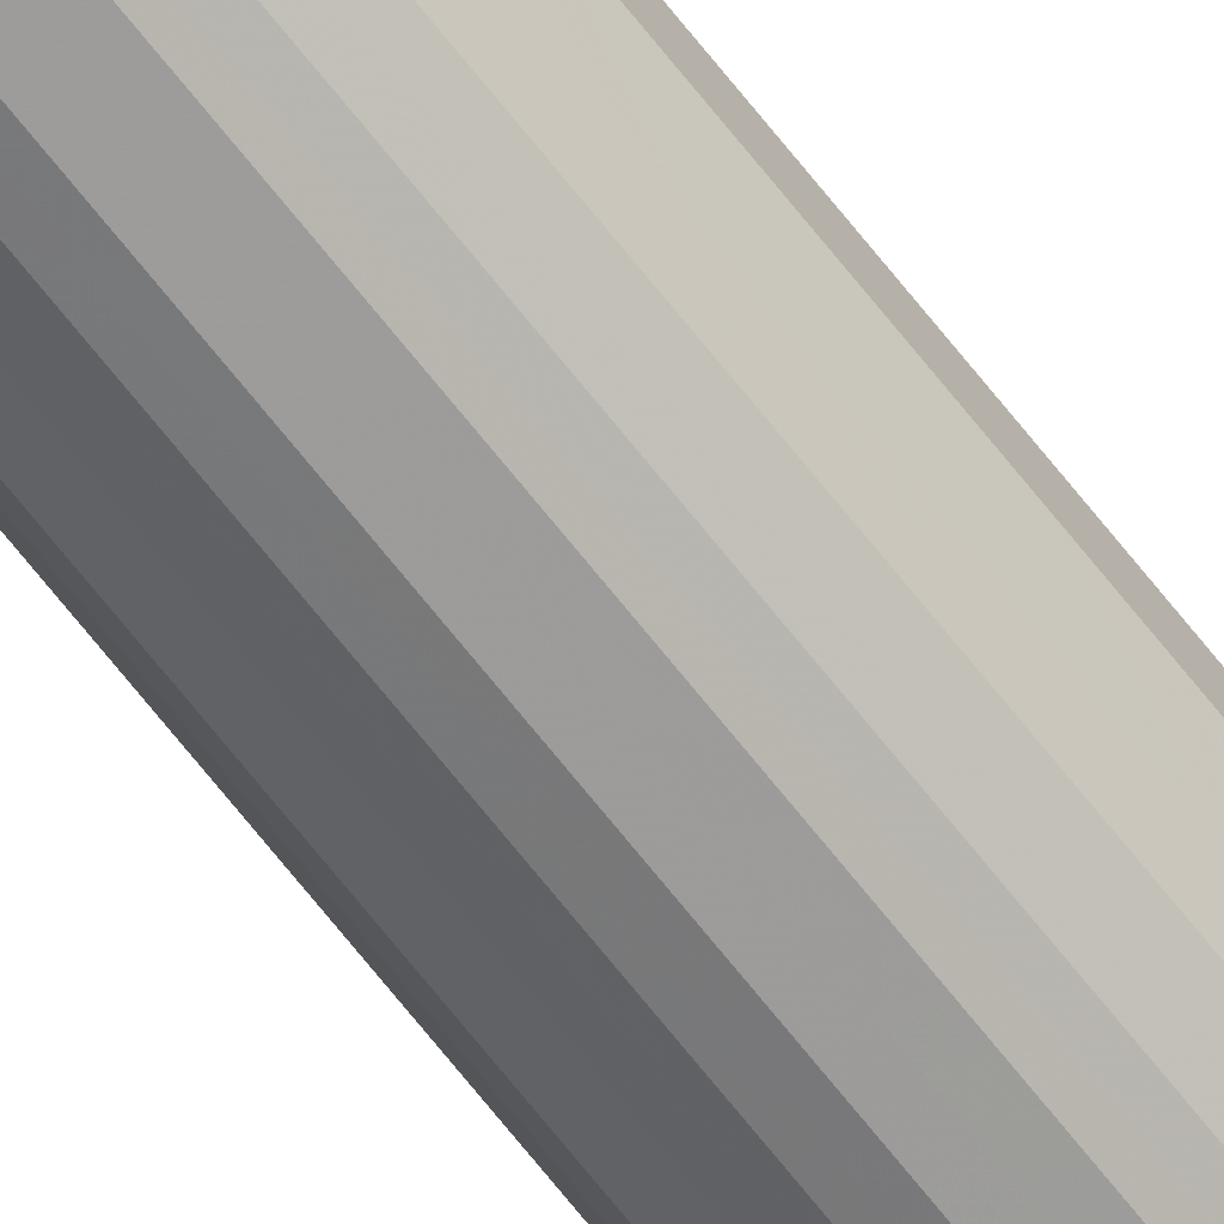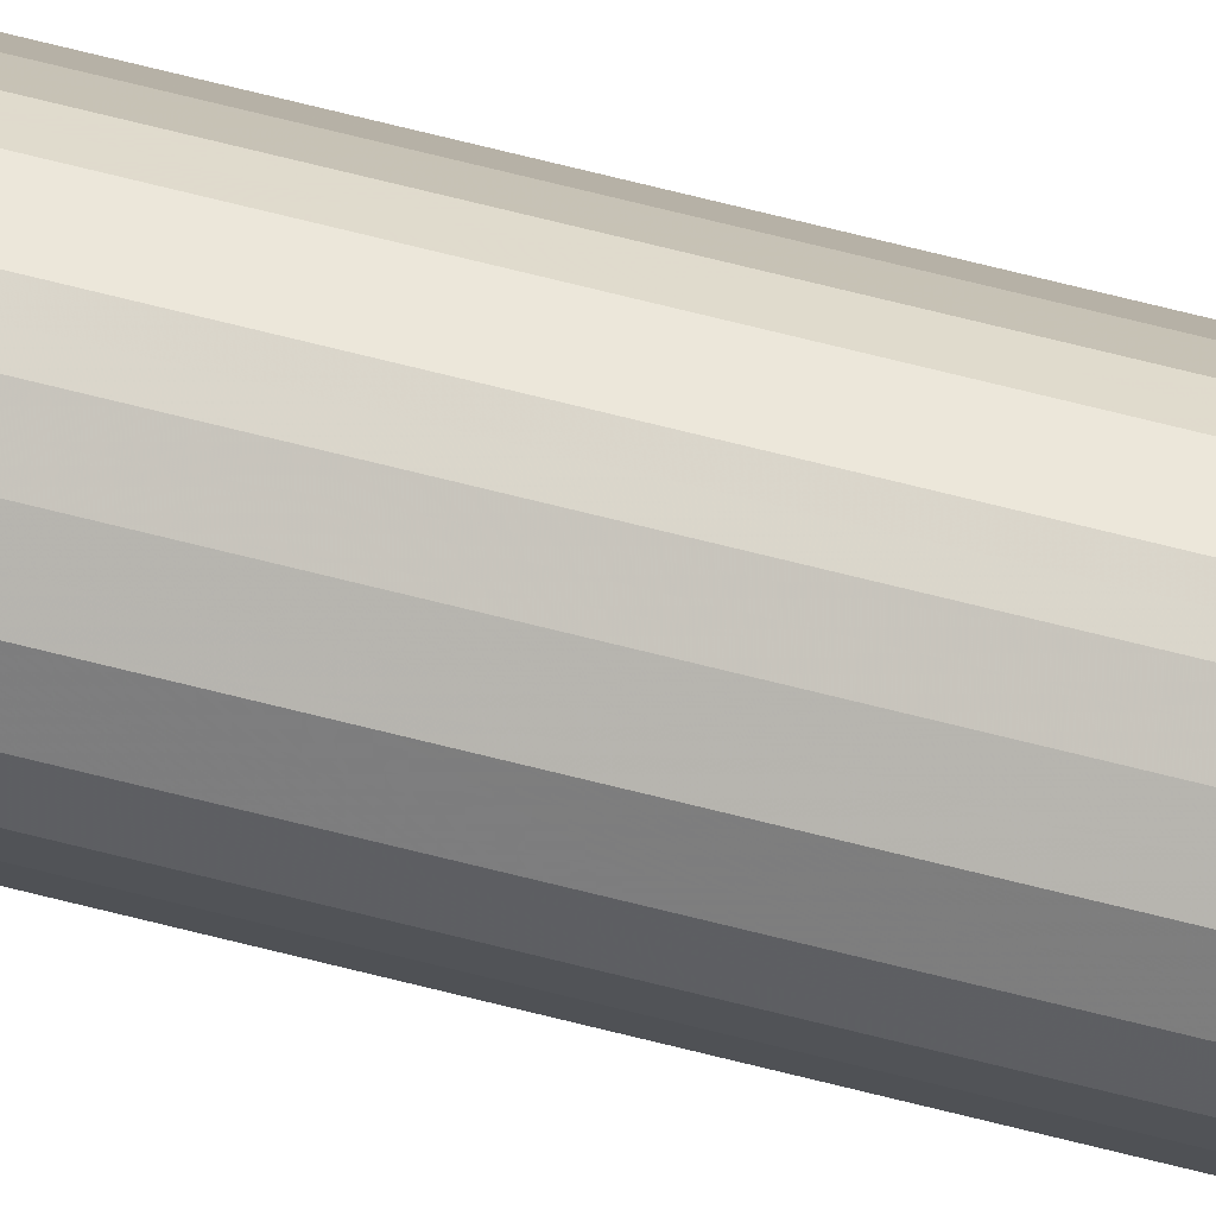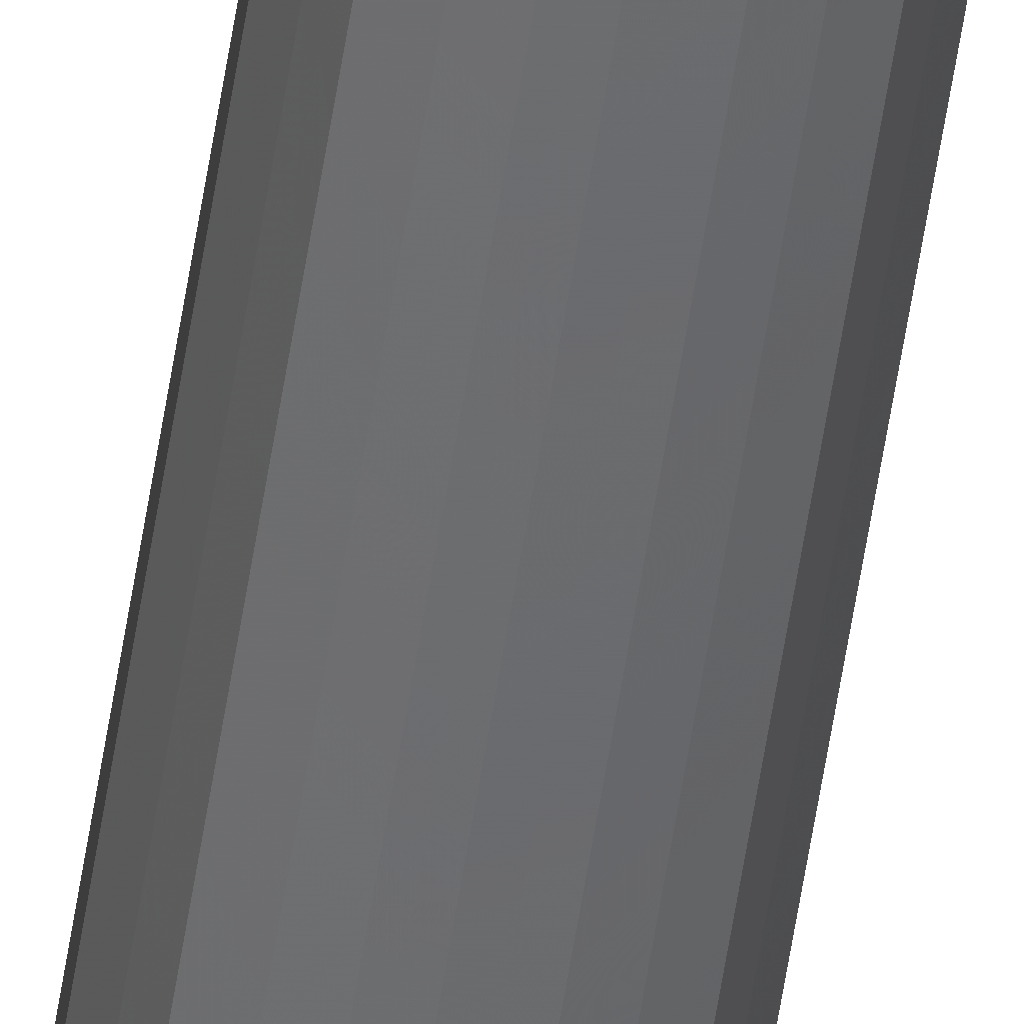
<metadata>
{"format":"obj","ext":"obj","renderer":"f3d","projection":"perspective","resolution":1024,"background":"white","views":[{"elev":-65.4,"azim":37.5,"up":"+Z"},{"elev":51.9,"azim":106.8,"up":"+Z"},{"elev":-54.0,"azim":-8.4,"up":"+Z"}]}
</metadata>
<code>
o 11915
v 2228 1862 12.6
v 2228 1862 12.6
v 2228 1871 12.6
v 2228 1862 12.61
v 2228 1871 12.6
v 2228 1862 12.6
v 2228 1871 12.6
v 2228 1862 12.63
v 2228 1871 12.61
v 2228 1862 12.61
v 2228 1871 12.61
v 2228 1862 12.65
v 2228 1871 12.63
v 2228 1862 12.63
v 2228 1871 12.63
v 2228 1862 12.68
v 2228 1871 12.65
v 2228 1862 12.65
v 2228 1871 12.65
v 2228 1862 12.7
v 2228 1871 12.68
v 2228 1862 12.68
v 2228 1871 12.68
v 2228 1862 12.73
v 2228 1871 12.7
v 2228 1862 12.7
v 2228 1871 12.7
v 2228 1862 12.75
v 2228 1871 12.73
v 2228 1862 12.73
v 2228 1871 12.73
v 2228 1862 12.76
v 2228 1871 12.75
v 2228 1862 12.75
v 2228 1871 12.75
v 2228 1862 12.77
v 2228 1871 12.76
v 2228 1862 12.76
v 2228 1871 12.76
v 2228 1862 12.77
v 2228 1871 12.77
v 2228 1871 12.77
v 2228 1871 12.6
v 2228 1862 12.6
v 2228 1871 12.6
v 2228 1862 12.61
v 2228 1871 12.61
v 2228 1871 12.6
v 2228 1862 12.6
v 2228 1871 12.61
v 2228 1862 12.6
v 2228 1862 12.63
v 2228 1871 12.63
v 2228 1871 12.63
v 2228 1862 12.61
v 2228 1871 12.65
v 2228 1862 12.63
v 2228 1862 12.65
v 2228 1871 12.65
v 2228 1871 12.68
v 2228 1862 12.65
v 2228 1871 12.7
v 2228 1862 12.68
v 2228 1862 12.68
v 2228 1871 12.68
v 2228 1871 12.73
v 2228 1862 12.7
v 2228 1871 12.75
v 2228 1862 12.73
v 2228 1862 12.7
v 2228 1871 12.7
v 2228 1871 12.76
v 2228 1862 12.75
v 2228 1871 12.77
v 2228 1862 12.76
v 2228 1862 12.73
v 2228 1871 12.73
v 2228 1871 12.77
v 2228 1862 12.77
v 2228 1871 12.76
v 2228 1862 12.77
v 2228 1862 12.75
v 2228 1871 12.75
v 2228 1862 12.76
v 2228 1862 12.68
v 2228 1862 12.6
v 2228 1862 12.6
v 2228 1862 12.61
v 2228 1862 12.6
v 2228 1862 12.63
v 2228 1862 12.61
v 2228 1862 12.65
v 2228 1862 12.63
v 2228 1862 12.68
v 2228 1862 12.65
v 2228 1862 12.7
v 2228 1862 12.68
v 2228 1862 12.73
v 2228 1862 12.7
v 2228 1862 12.75
v 2228 1862 12.73
v 2228 1862 12.76
v 2228 1862 12.75
v 2228 1862 12.77
v 2228 1862 12.76
v 2228 1862 12.77
v 2228 1871 12.68
v 2228 1871 12.6
v 2228 1871 12.6
v 2228 1871 12.6
v 2228 1871 12.61
v 2228 1871 12.61
v 2228 1871 12.63
v 2228 1871 12.63
v 2228 1871 12.65
v 2228 1871 12.65
v 2228 1871 12.68
v 2228 1871 12.68
v 2228 1871 12.7
v 2228 1871 12.7
v 2228 1871 12.73
v 2228 1871 12.73
v 2228 1871 12.75
v 2228 1871 12.75
v 2228 1871 12.76
v 2228 1871 12.76
v 2228 1871 12.77
v 2228 1871 12.77
f 1 2 3
f 2 4 5
f 6 1 7
f 4 8 9
f 10 6 11
f 8 12 13
f 14 10 15
f 12 16 17
f 18 14 19
f 16 20 21
f 22 18 23
f 20 24 25
f 26 22 27
f 24 28 29
f 30 26 31
f 28 32 33
f 34 30 35
f 32 36 37
f 38 34 39
f 36 40 41
f 40 38 42
f 43 44 45
f 45 46 47
f 48 49 43
f 50 51 48
f 47 52 53
f 54 55 50
f 56 57 54
f 53 58 59
f 60 61 56
f 62 63 60
f 59 64 65
f 66 67 62
f 68 69 66
f 65 70 71
f 72 73 68
f 74 75 72
f 71 76 77
f 78 79 74
f 80 81 78
f 77 82 83
f 83 84 80
f 85 86 87
f 85 88 86
f 85 87 89
f 85 90 88
f 85 89 91
f 85 92 90
f 85 91 93
f 85 94 92
f 85 93 95
f 85 96 94
f 85 95 97
f 85 98 96
f 85 97 99
f 85 100 98
f 85 99 101
f 85 102 100
f 85 101 103
f 85 104 102
f 85 103 105
f 85 106 104
f 85 105 106
f 107 108 109
f 107 110 108
f 107 109 111
f 107 112 110
f 107 111 113
f 107 114 112
f 107 113 115
f 107 116 114
f 107 115 117
f 107 118 116
f 107 117 119
f 107 120 118
f 107 119 121
f 107 122 120
f 107 121 123
f 107 124 122
f 107 123 125
f 107 126 124
f 107 125 127
f 107 128 126
f 107 127 128

</code>
